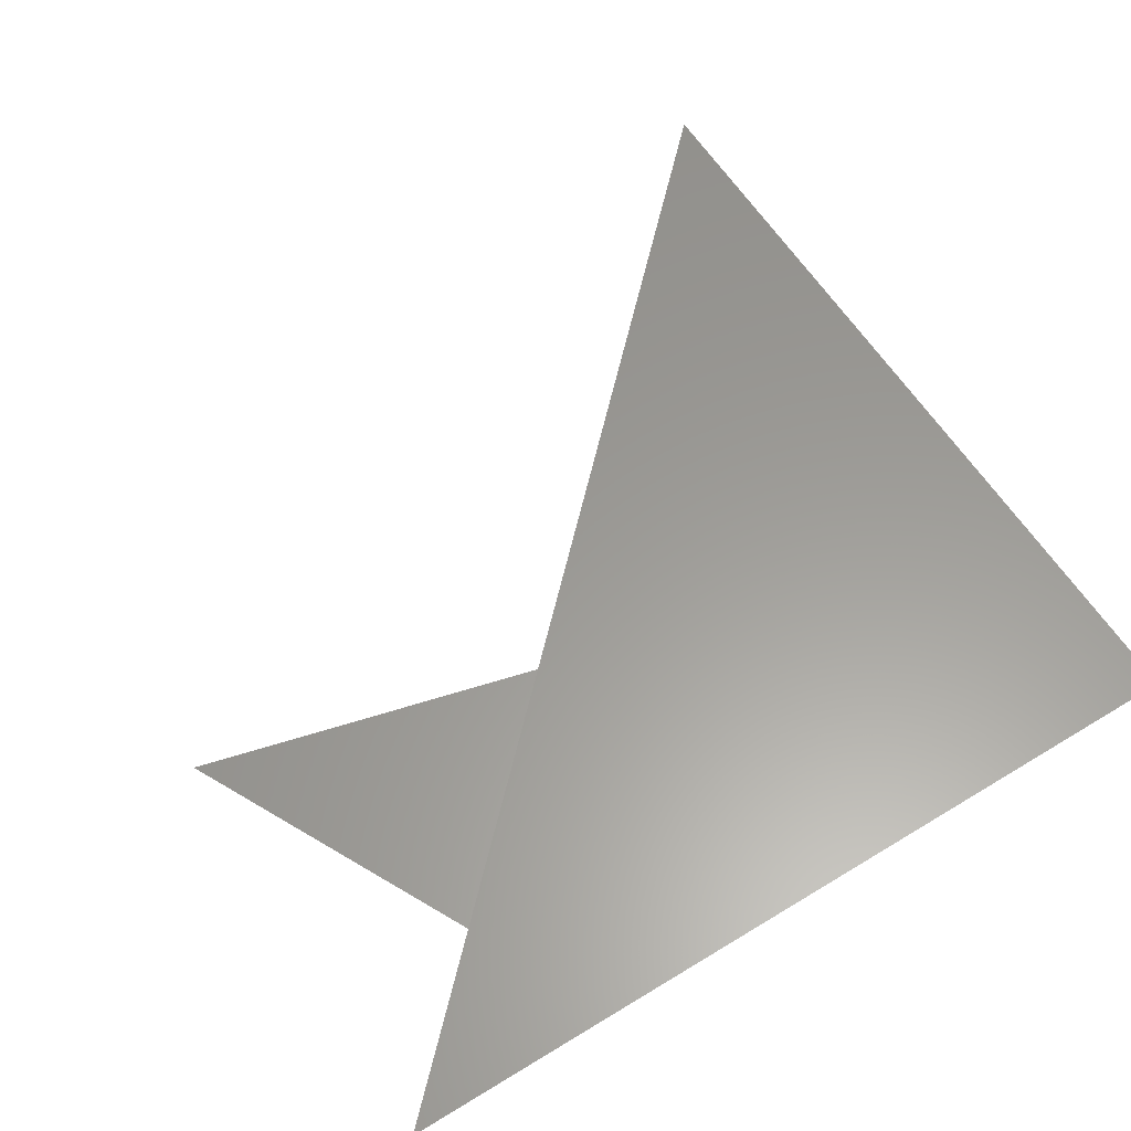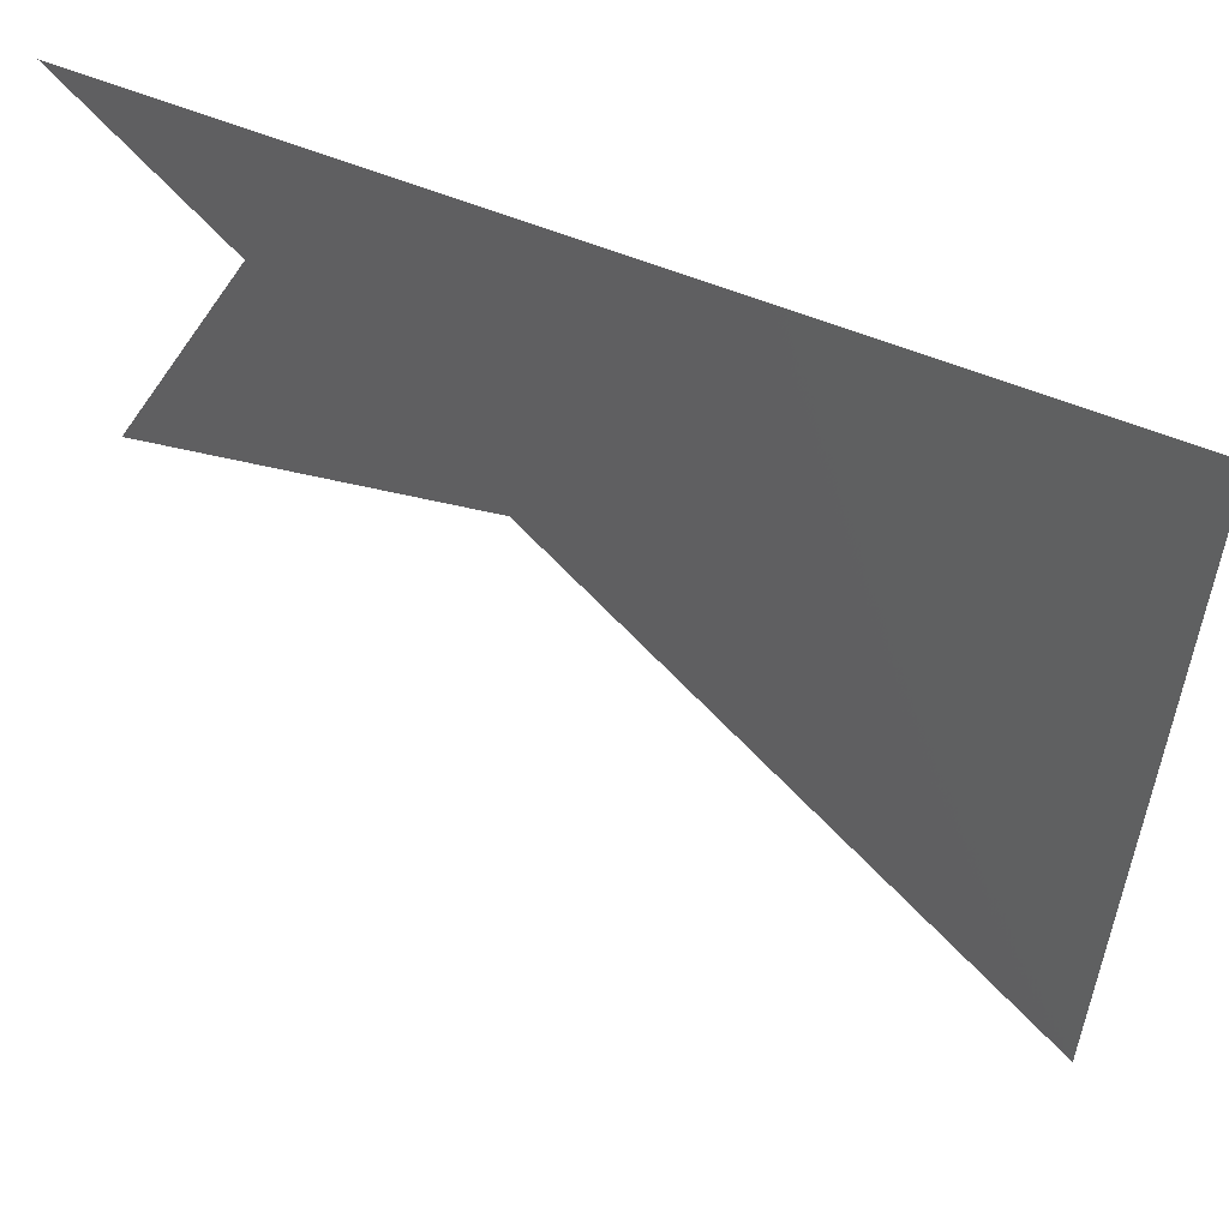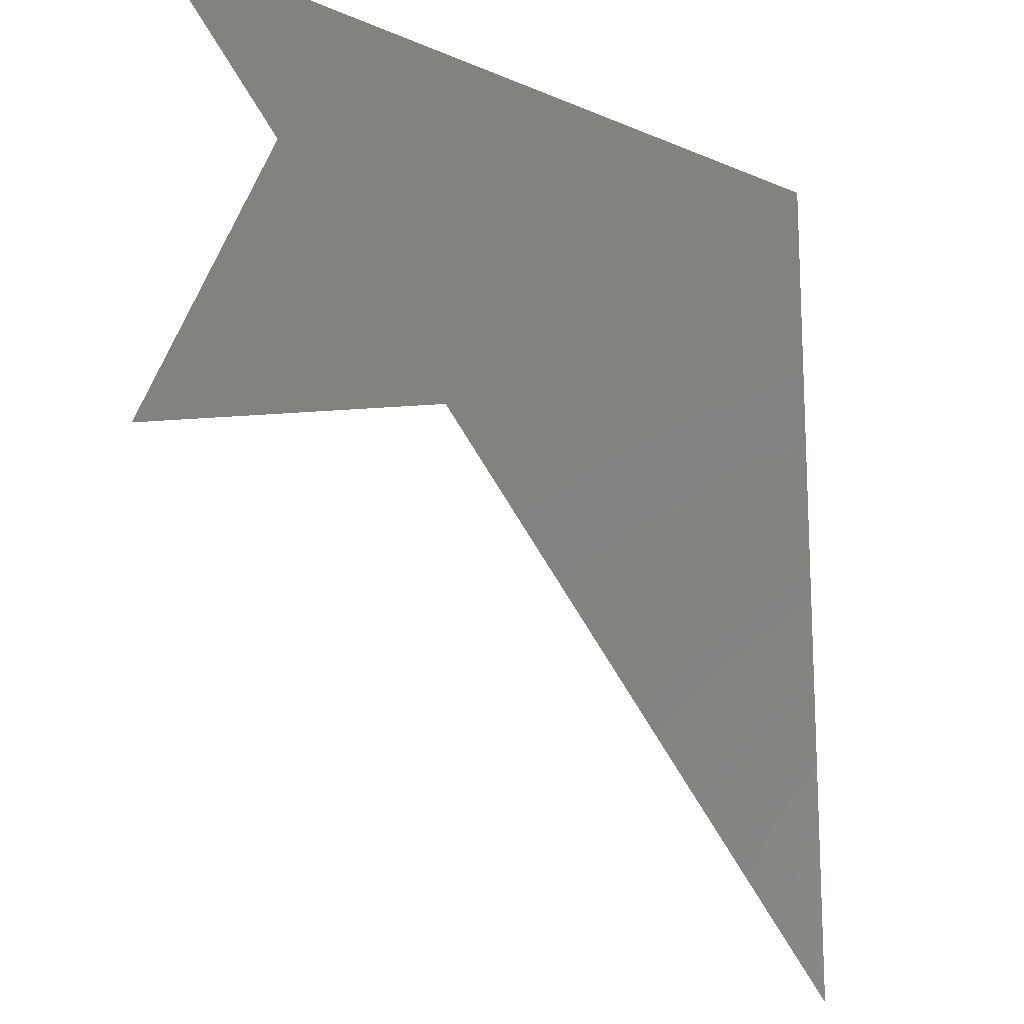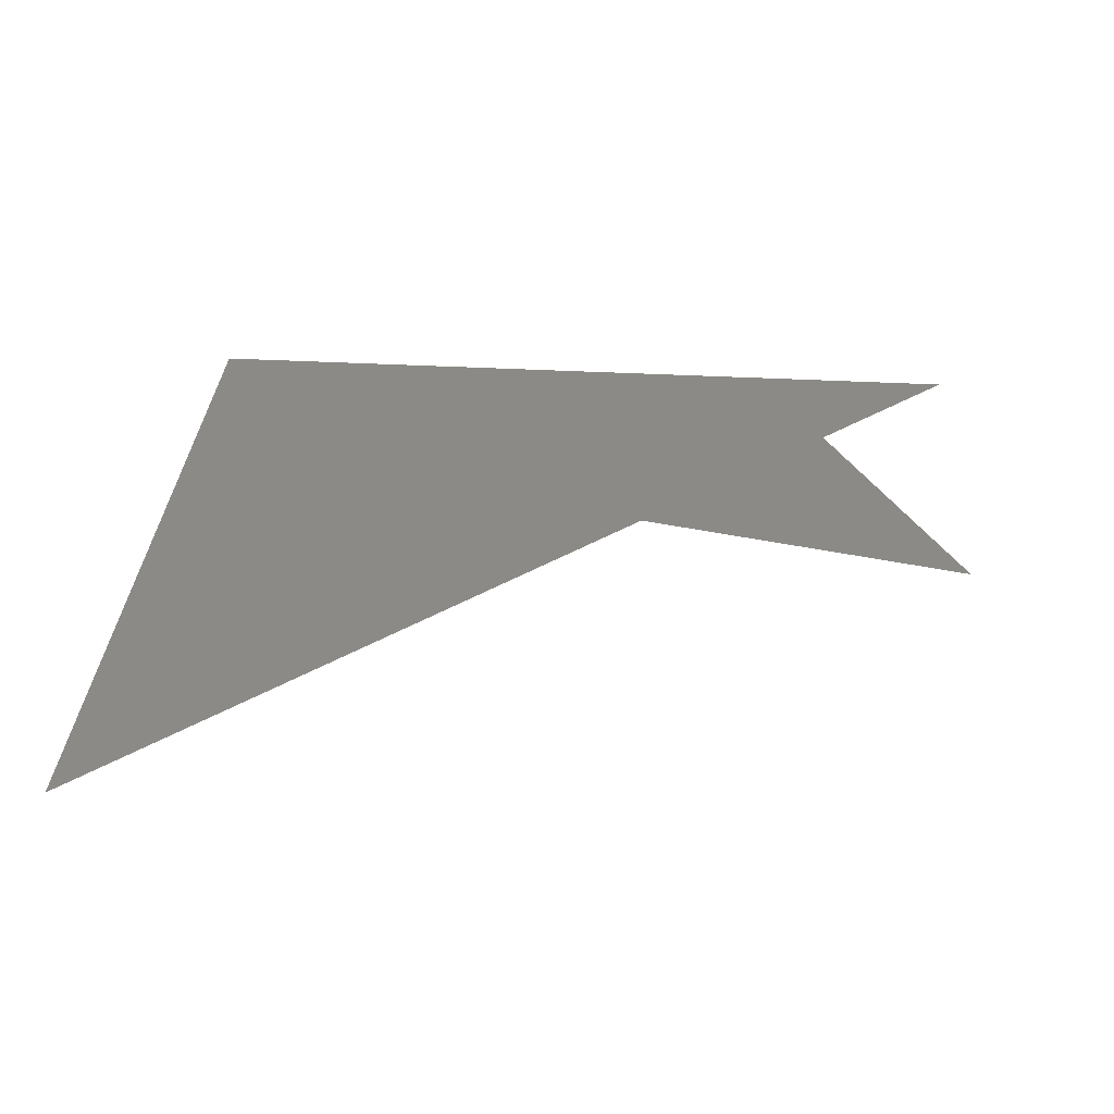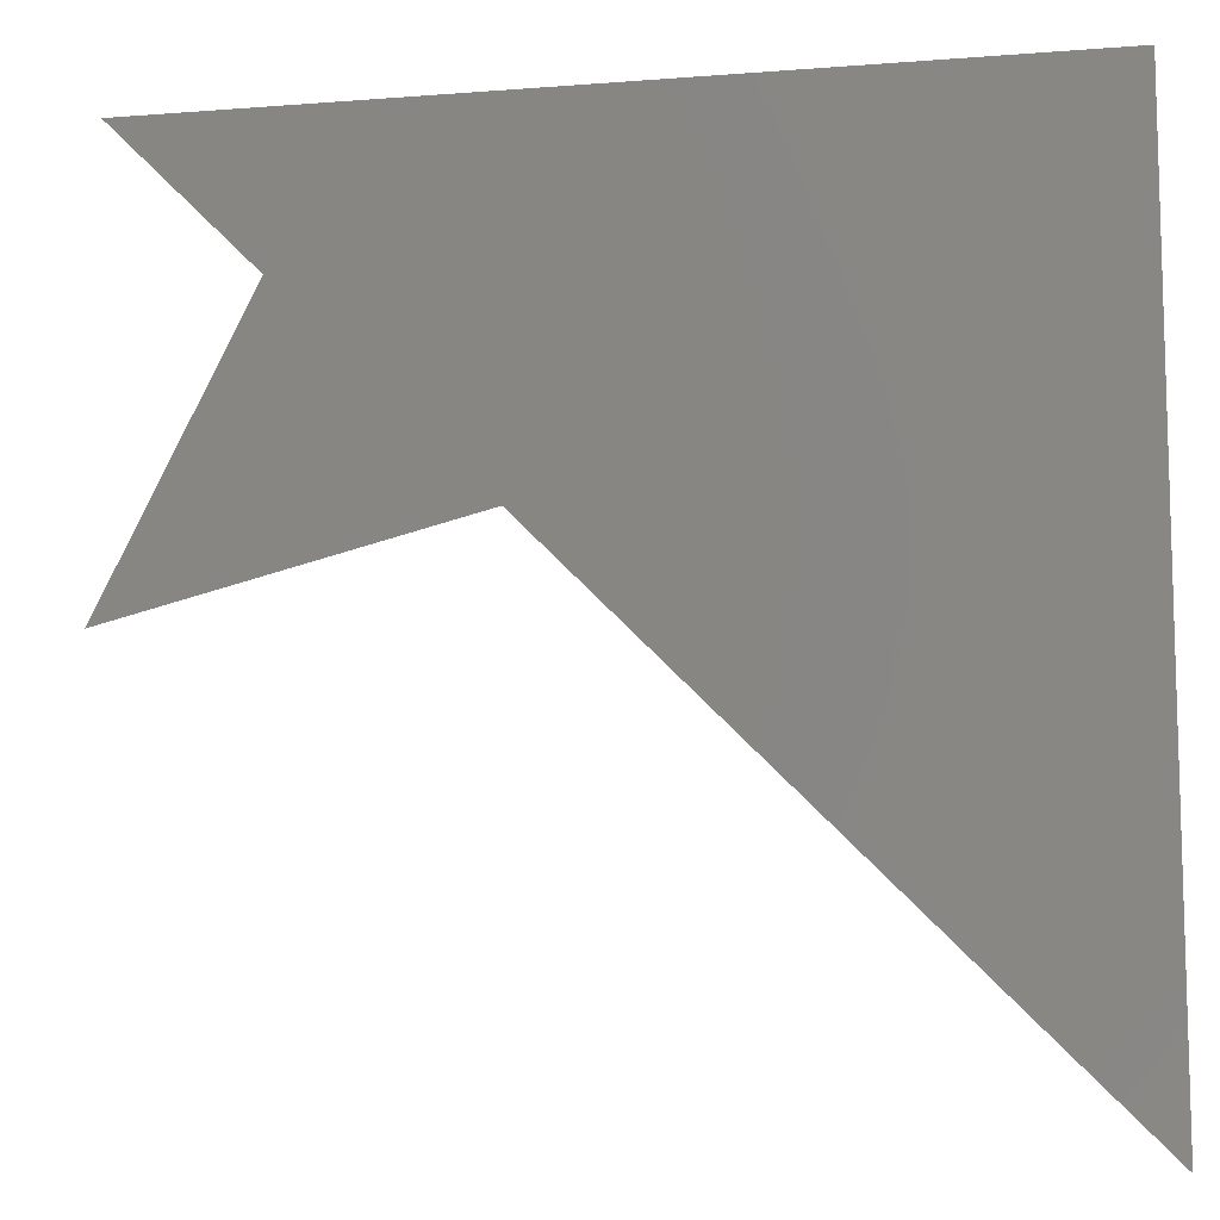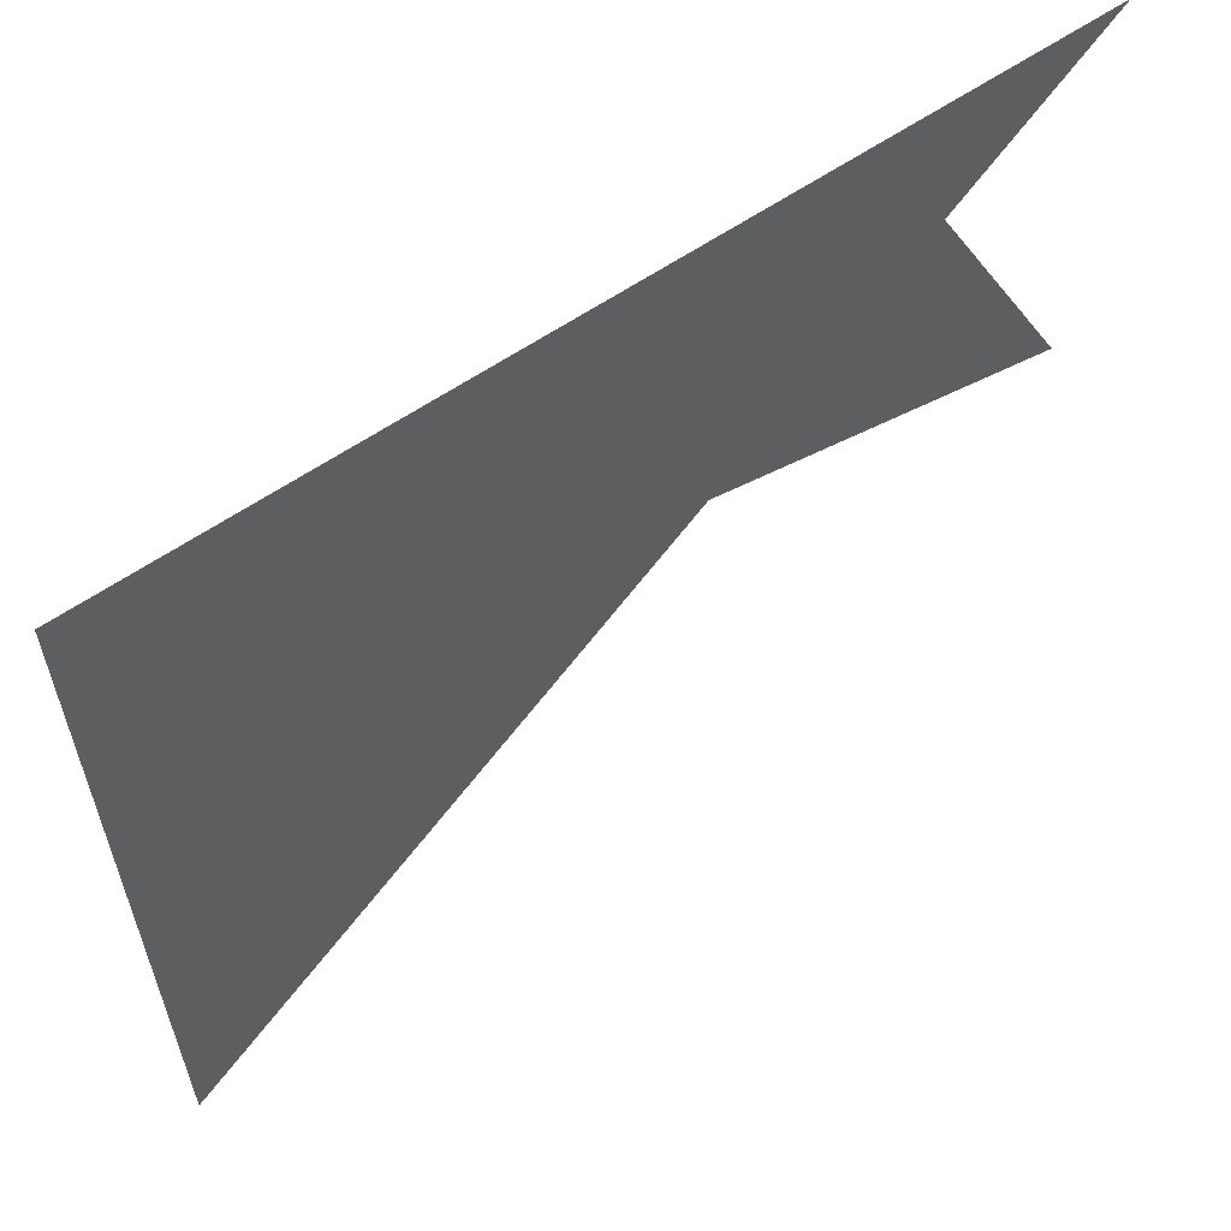
<metadata>
{"format":"stl","ext":"stl","renderer":"f3d","projection":"perspective","resolution":1024,"background":"white","views":[{"elev":60.1,"azim":148.1,"up":"+Z"},{"elev":56.6,"azim":-156.2,"up":"+Y"},{"elev":-14.0,"azim":136.2,"up":"+Y"},{"elev":31.5,"azim":3.9,"up":"+Z"},{"elev":-10.4,"azim":-168.4,"up":"+Y"},{"elev":61.2,"azim":-34.5,"up":"+Y"}]}
</metadata>
<code>
# stl→obj: 6 verts, 2 faces
v -300 -300 1
v -300 300 5
v 300 300 1
v -100 100 0.7
v 200 200 1
v 300 0 0.5
f 1 2 3
f 4 5 6

</code>
